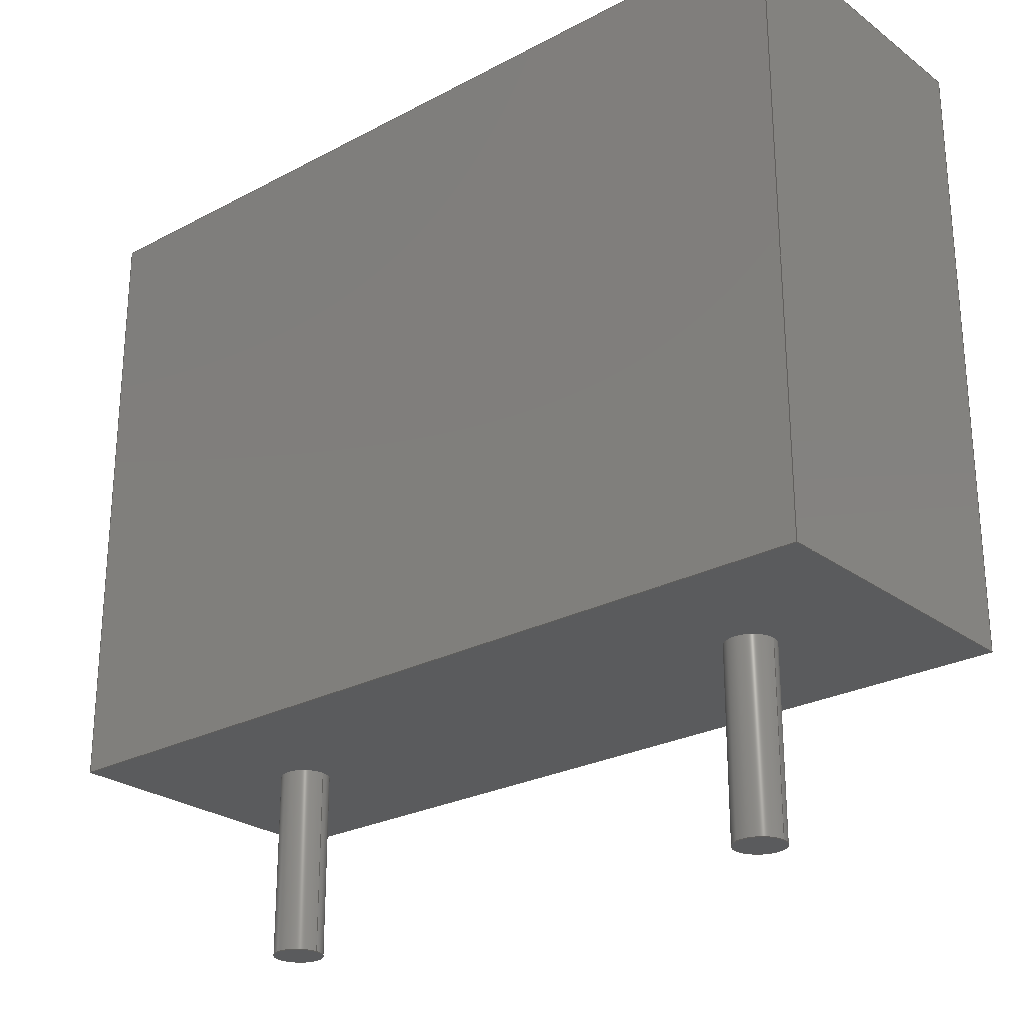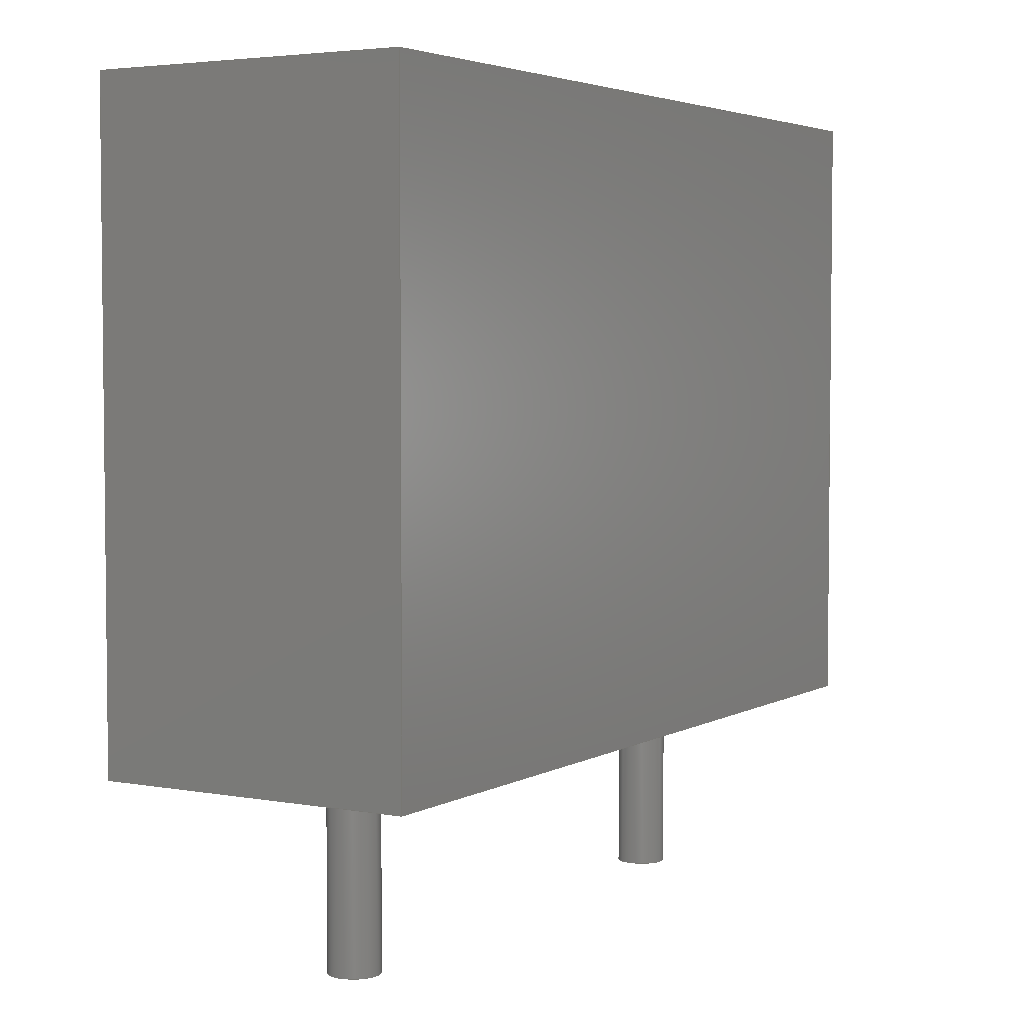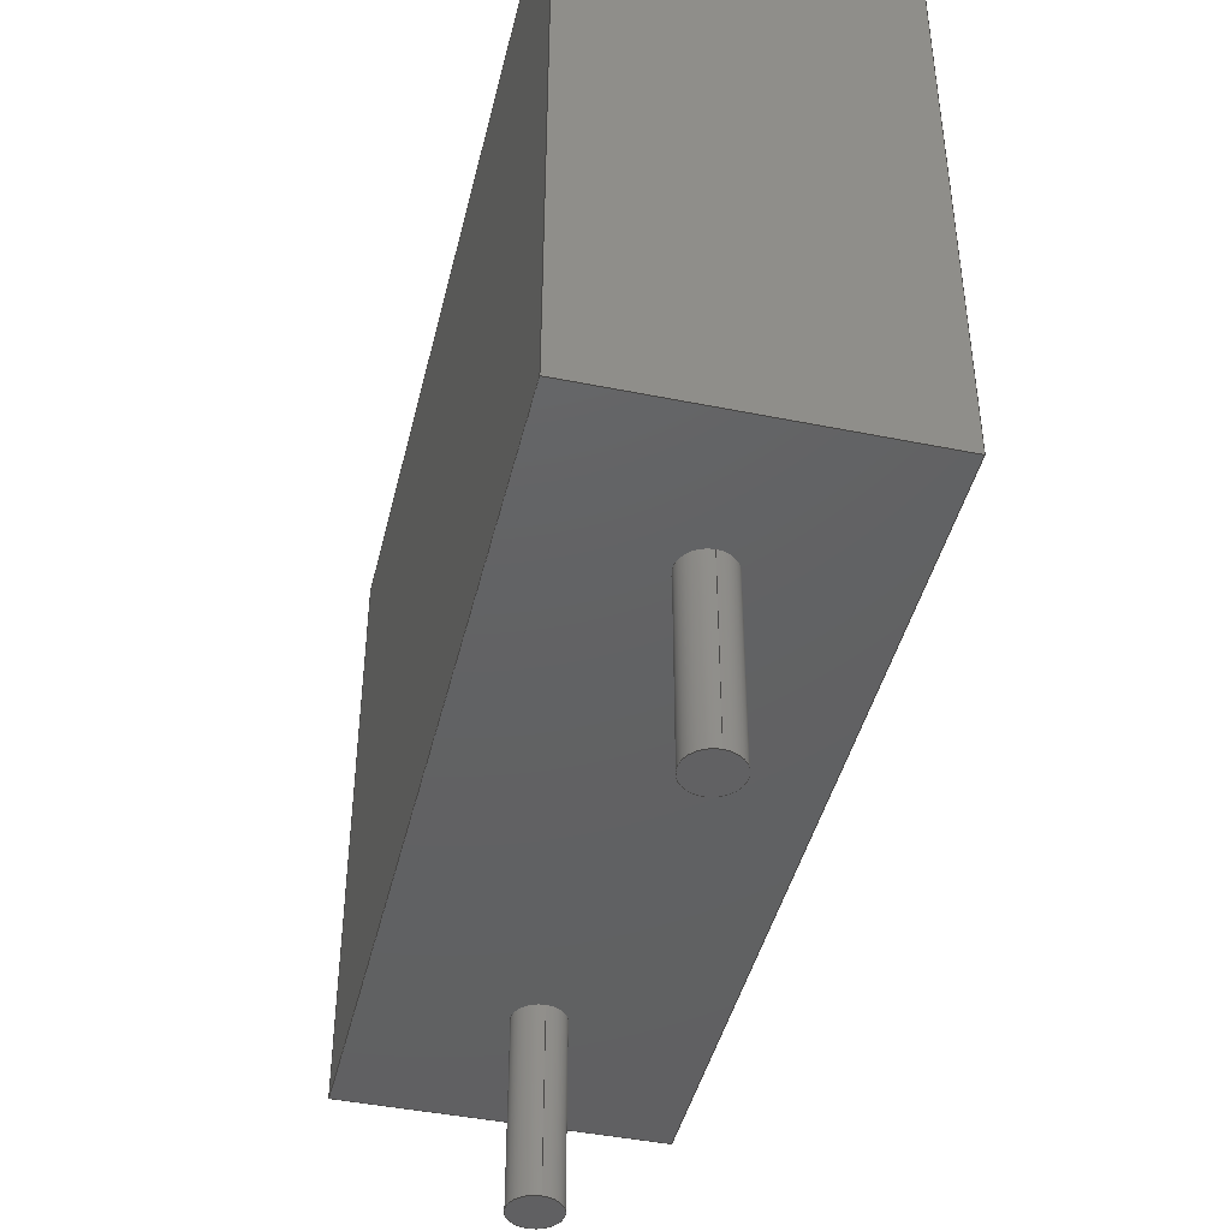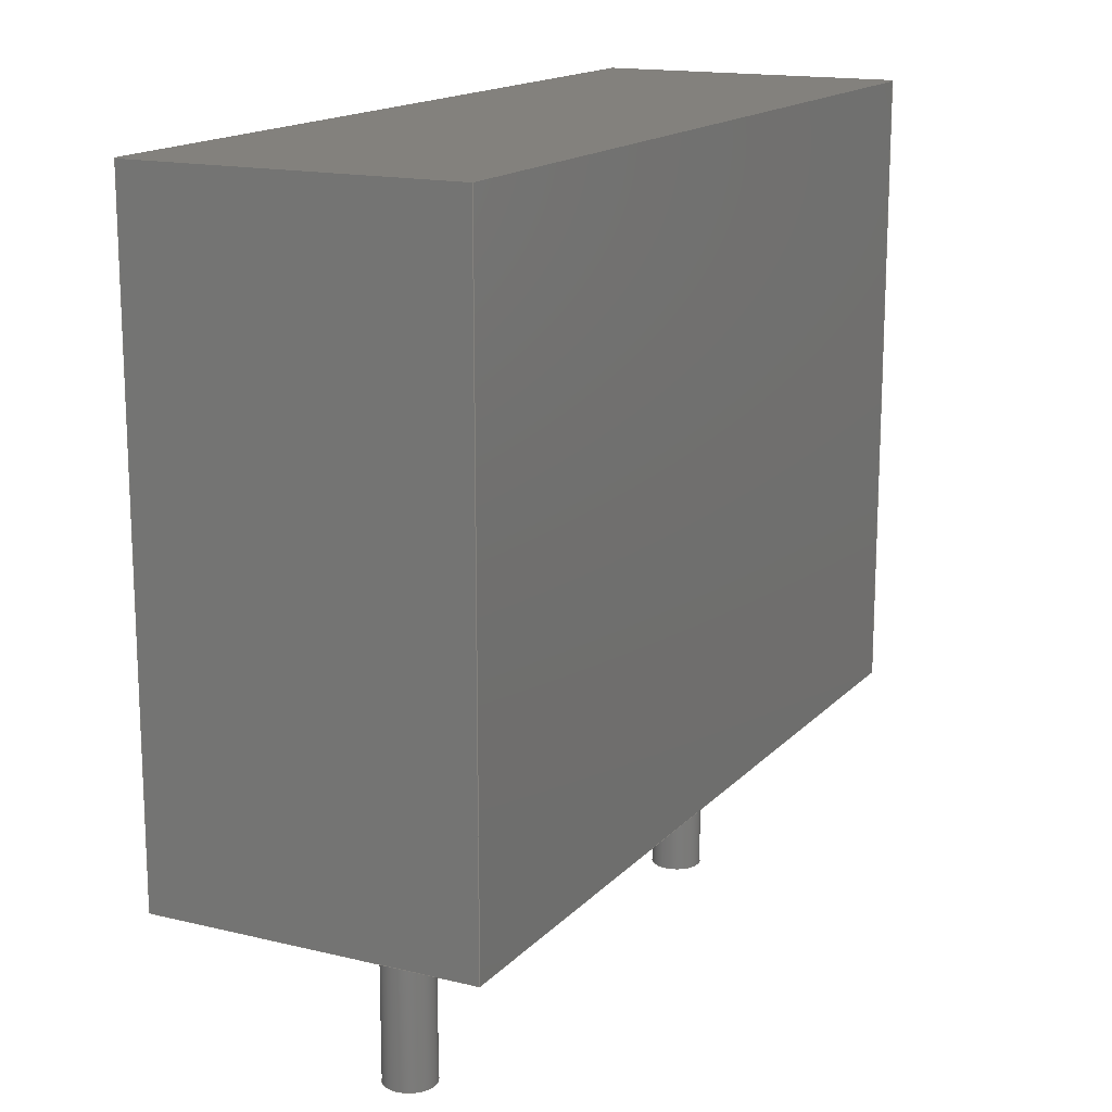
<metadata>
{"format":"step","ext":"step","renderer":"f3d","projection":"perspective","resolution":1024,"background":"white","views":[{"elev":-25.5,"azim":40.4,"up":"+Z"},{"elev":4.0,"azim":-59.1,"up":"+Z"},{"elev":-43.6,"azim":76.6,"up":"+Z"},{"elev":15.7,"azim":-63.0,"up":"+Z"}]}
</metadata>
<code>
ISO-10303-21;
DATA;
#1 = APPLICATION_PROTOCOL_DEFINITION('committee draft',
'automotive_design',1997,#2);
#2 = APPLICATION_CONTEXT(
'core data for automotive mechanical design processes');
#3 = SHAPE_DEFINITION_REPRESENTATION(#4,#10);
#4 = PRODUCT_DEFINITION_SHAPE('','',#5);
#5 = PRODUCT_DEFINITION('design','',#6,#9);
#6 = PRODUCT_DEFINITION_FORMATION('','',#7);
#7 = PRODUCT('R_Box_L140mm_W50mm_P900mm','R_Box_L140mm_W50mm_P900mm','',
(#8));
#8 = MECHANICAL_CONTEXT('',#2,'mechanical');
#9 = PRODUCT_DEFINITION_CONTEXT('part definition',#2,'design');
#10 = ADVANCED_BREP_SHAPE_REPRESENTATION('',(#11,#15),#255);
#11 = AXIS2_PLACEMENT_3D('',#12,#13,#14);
#12 = CARTESIAN_POINT('',(0,0,0));
#13 = DIRECTION('',(0,0,1));
#14 = DIRECTION('',(1,0,-0));
#15 = MANIFOLD_SOLID_BREP('',#16);
#16 = CLOSED_SHELL('',(#17,#57,#88,#141,#158,#175,#187,#212,#237,#246));
#17 = ADVANCED_FACE('',(#18),#52,.F.);
#18 = FACE_BOUND('',#19,.F.);
#19 = EDGE_LOOP('',(#20,#30,#38,#46));
#20 = ORIENTED_EDGE('',*,*,#21,.T.);
#21 = EDGE_CURVE('',#22,#24,#26,.T.);
#22 = VERTEX_POINT('',#23);
#23 = CARTESIAN_POINT('',(-2.5,-2.5,10));
#24 = VERTEX_POINT('',#25);
#25 = CARTESIAN_POINT('',(11.5,-2.5,10));
#26 = LINE('',#27,#28);
#27 = CARTESIAN_POINT('',(-2.5,-2.5,10));
#28 = VECTOR('',#29,1);
#29 = DIRECTION('',(1,0,0));
#30 = ORIENTED_EDGE('',*,*,#31,.T.);
#31 = EDGE_CURVE('',#24,#32,#34,.T.);
#32 = VERTEX_POINT('',#33);
#33 = CARTESIAN_POINT('',(11.5,-2.5,0));
#34 = LINE('',#35,#36);
#35 = CARTESIAN_POINT('',(11.5,-2.5,10));
#36 = VECTOR('',#37,1);
#37 = DIRECTION('',(0,0,-1));
#38 = ORIENTED_EDGE('',*,*,#39,.F.);
#39 = EDGE_CURVE('',#40,#32,#42,.T.);
#40 = VERTEX_POINT('',#41);
#41 = CARTESIAN_POINT('',(-2.5,-2.5,0));
#42 = LINE('',#43,#44);
#43 = CARTESIAN_POINT('',(-2.5,-2.5,0));
#44 = VECTOR('',#45,1);
#45 = DIRECTION('',(1,0,0));
#46 = ORIENTED_EDGE('',*,*,#47,.F.);
#47 = EDGE_CURVE('',#22,#40,#48,.T.);
#48 = LINE('',#49,#50);
#49 = CARTESIAN_POINT('',(-2.5,-2.5,10));
#50 = VECTOR('',#51,1);
#51 = DIRECTION('',(0,0,-1));
#52 = PLANE('',#53);
#53 = AXIS2_PLACEMENT_3D('',#54,#55,#56);
#54 = CARTESIAN_POINT('',(-2.5,-2.5,10));
#55 = DIRECTION('',(0,1,0));
#56 = DIRECTION('',(0,0,-1));
#57 = ADVANCED_FACE('',(#58),#83,.F.);
#58 = FACE_BOUND('',#59,.F.);
#59 = EDGE_LOOP('',(#60,#70,#76,#77));
#60 = ORIENTED_EDGE('',*,*,#61,.T.);
#61 = EDGE_CURVE('',#62,#64,#66,.T.);
#62 = VERTEX_POINT('',#63);
#63 = CARTESIAN_POINT('',(-2.5,2.5,10));
#64 = VERTEX_POINT('',#65);
#65 = CARTESIAN_POINT('',(11.5,2.5,10));
#66 = LINE('',#67,#68);
#67 = CARTESIAN_POINT('',(-2.5,2.5,10));
#68 = VECTOR('',#69,1);
#69 = DIRECTION('',(1,0,0));
#70 = ORIENTED_EDGE('',*,*,#71,.T.);
#71 = EDGE_CURVE('',#64,#24,#72,.T.);
#72 = LINE('',#73,#74);
#73 = CARTESIAN_POINT('',(11.5,2.5,10));
#74 = VECTOR('',#75,1);
#75 = DIRECTION('',(0,-1,0));
#76 = ORIENTED_EDGE('',*,*,#21,.F.);
#77 = ORIENTED_EDGE('',*,*,#78,.F.);
#78 = EDGE_CURVE('',#62,#22,#79,.T.);
#79 = LINE('',#80,#81);
#80 = CARTESIAN_POINT('',(-2.5,2.5,10));
#81 = VECTOR('',#82,1);
#82 = DIRECTION('',(0,-1,0));
#83 = PLANE('',#84);
#84 = AXIS2_PLACEMENT_3D('',#85,#86,#87);
#85 = CARTESIAN_POINT('',(-2.5,2.5,10));
#86 = DIRECTION('',(0,0,-1));
#87 = DIRECTION('',(0,-1,0));
#88 = ADVANCED_FACE('',(#89,#114,#125),#136,.F.);
#89 = FACE_BOUND('',#90,.F.);
#90 = EDGE_LOOP('',(#91,#92,#100,#108));
#91 = ORIENTED_EDGE('',*,*,#39,.T.);
#92 = ORIENTED_EDGE('',*,*,#93,.T.);
#93 = EDGE_CURVE('',#32,#94,#96,.T.);
#94 = VERTEX_POINT('',#95);
#95 = CARTESIAN_POINT('',(11.5,2.5,0));
#96 = LINE('',#97,#98);
#97 = CARTESIAN_POINT('',(11.5,-2.5,0));
#98 = VECTOR('',#99,1);
#99 = DIRECTION('',(0,1,0));
#100 = ORIENTED_EDGE('',*,*,#101,.F.);
#101 = EDGE_CURVE('',#102,#94,#104,.T.);
#102 = VERTEX_POINT('',#103);
#103 = CARTESIAN_POINT('',(-2.5,2.5,0));
#104 = LINE('',#105,#106);
#105 = CARTESIAN_POINT('',(-2.5,2.5,0));
#106 = VECTOR('',#107,1);
#107 = DIRECTION('',(1,0,0));
#108 = ORIENTED_EDGE('',*,*,#109,.F.);
#109 = EDGE_CURVE('',#40,#102,#110,.T.);
#110 = LINE('',#111,#112);
#111 = CARTESIAN_POINT('',(-2.5,-2.5,0));
#112 = VECTOR('',#113,1);
#113 = DIRECTION('',(0,1,0));
#114 = FACE_BOUND('',#115,.F.);
#115 = EDGE_LOOP('',(#116));
#116 = ORIENTED_EDGE('',*,*,#117,.T.);
#117 = EDGE_CURVE('',#118,#118,#120,.T.);
#118 = VERTEX_POINT('',#119);
#119 = CARTESIAN_POINT('',(0.4,0,0));
#120 = CIRCLE('',#121,0.4);
#121 = AXIS2_PLACEMENT_3D('',#122,#123,#124);
#122 = CARTESIAN_POINT('',(0,0,0));
#123 = DIRECTION('',(0,0,-1));
#124 = DIRECTION('',(1,0,0));
#125 = FACE_BOUND('',#126,.F.);
#126 = EDGE_LOOP('',(#127));
#127 = ORIENTED_EDGE('',*,*,#128,.T.);
#128 = EDGE_CURVE('',#129,#129,#131,.T.);
#129 = VERTEX_POINT('',#130);
#130 = CARTESIAN_POINT('',(9.4,0,0));
#131 = CIRCLE('',#132,0.4);
#132 = AXIS2_PLACEMENT_3D('',#133,#134,#135);
#133 = CARTESIAN_POINT('',(9,0,0));
#134 = DIRECTION('',(0,0,-1));
#135 = DIRECTION('',(1,0,0));
#136 = PLANE('',#137);
#137 = AXIS2_PLACEMENT_3D('',#138,#139,#140);
#138 = CARTESIAN_POINT('',(-2.5,-2.5,0));
#139 = DIRECTION('',(0,0,1));
#140 = DIRECTION('',(0,1,0));
#141 = ADVANCED_FACE('',(#142),#153,.T.);
#142 = FACE_BOUND('',#143,.F.);
#143 = EDGE_LOOP('',(#144,#145,#151,#152));
#144 = ORIENTED_EDGE('',*,*,#109,.T.);
#145 = ORIENTED_EDGE('',*,*,#146,.T.);
#146 = EDGE_CURVE('',#102,#62,#147,.T.);
#147 = LINE('',#148,#149);
#148 = CARTESIAN_POINT('',(-2.5,2.5,0));
#149 = VECTOR('',#150,1);
#150 = DIRECTION('',(0,0,1));
#151 = ORIENTED_EDGE('',*,*,#78,.T.);
#152 = ORIENTED_EDGE('',*,*,#47,.T.);
#153 = PLANE('',#154);
#154 = AXIS2_PLACEMENT_3D('',#155,#156,#157);
#155 = CARTESIAN_POINT('',(-2.5,-2.5,0));
#156 = DIRECTION('',(-1,0,0));
#157 = DIRECTION('',(0,0,-1));
#158 = ADVANCED_FACE('',(#159),#170,.F.);
#159 = FACE_BOUND('',#160,.T.);
#160 = EDGE_LOOP('',(#161,#162,#168,#169));
#161 = ORIENTED_EDGE('',*,*,#93,.T.);
#162 = ORIENTED_EDGE('',*,*,#163,.T.);
#163 = EDGE_CURVE('',#94,#64,#164,.T.);
#164 = LINE('',#165,#166);
#165 = CARTESIAN_POINT('',(11.5,2.5,0));
#166 = VECTOR('',#167,1);
#167 = DIRECTION('',(0,0,1));
#168 = ORIENTED_EDGE('',*,*,#71,.T.);
#169 = ORIENTED_EDGE('',*,*,#31,.T.);
#170 = PLANE('',#171);
#171 = AXIS2_PLACEMENT_3D('',#172,#173,#174);
#172 = CARTESIAN_POINT('',(11.5,-2.5,0));
#173 = DIRECTION('',(-1,0,0));
#174 = DIRECTION('',(0,0,-1));
#175 = ADVANCED_FACE('',(#176),#182,.F.);
#176 = FACE_BOUND('',#177,.F.);
#177 = EDGE_LOOP('',(#178,#179,#180,#181));
#178 = ORIENTED_EDGE('',*,*,#101,.T.);
#179 = ORIENTED_EDGE('',*,*,#163,.T.);
#180 = ORIENTED_EDGE('',*,*,#61,.F.);
#181 = ORIENTED_EDGE('',*,*,#146,.F.);
#182 = PLANE('',#183);
#183 = AXIS2_PLACEMENT_3D('',#184,#185,#186);
#184 = CARTESIAN_POINT('',(-2.5,2.5,0));
#185 = DIRECTION('',(0,-1,0));
#186 = DIRECTION('',(0,0,1));
#187 = ADVANCED_FACE('',(#188),#207,.T.);
#188 = FACE_BOUND('',#189,.F.);
#189 = EDGE_LOOP('',(#190,#199,#205,#206));
#190 = ORIENTED_EDGE('',*,*,#191,.F.);
#191 = EDGE_CURVE('',#192,#192,#194,.T.);
#192 = VERTEX_POINT('',#193);
#193 = CARTESIAN_POINT('',(0.4,0,-3));
#194 = CIRCLE('',#195,0.4);
#195 = AXIS2_PLACEMENT_3D('',#196,#197,#198);
#196 = CARTESIAN_POINT('',(0,0,-3));
#197 = DIRECTION('',(0,0,1));
#198 = DIRECTION('',(1,0,0));
#199 = ORIENTED_EDGE('',*,*,#200,.T.);
#200 = EDGE_CURVE('',#192,#118,#201,.T.);
#201 = LINE('',#202,#203);
#202 = CARTESIAN_POINT('',(0.4,0,-3));
#203 = VECTOR('',#204,1);
#204 = DIRECTION('',(0,0,1));
#205 = ORIENTED_EDGE('',*,*,#117,.F.);
#206 = ORIENTED_EDGE('',*,*,#200,.F.);
#207 = CYLINDRICAL_SURFACE('',#208,0.4);
#208 = AXIS2_PLACEMENT_3D('',#209,#210,#211);
#209 = CARTESIAN_POINT('',(0,0,-3));
#210 = DIRECTION('',(-0,-0,-1));
#211 = DIRECTION('',(1,0,0));
#212 = ADVANCED_FACE('',(#213),#232,.T.);
#213 = FACE_BOUND('',#214,.F.);
#214 = EDGE_LOOP('',(#215,#224,#230,#231));
#215 = ORIENTED_EDGE('',*,*,#216,.F.);
#216 = EDGE_CURVE('',#217,#217,#219,.T.);
#217 = VERTEX_POINT('',#218);
#218 = CARTESIAN_POINT('',(9.4,0,-3));
#219 = CIRCLE('',#220,0.4);
#220 = AXIS2_PLACEMENT_3D('',#221,#222,#223);
#221 = CARTESIAN_POINT('',(9,0,-3));
#222 = DIRECTION('',(0,0,1));
#223 = DIRECTION('',(1,0,0));
#224 = ORIENTED_EDGE('',*,*,#225,.T.);
#225 = EDGE_CURVE('',#217,#129,#226,.T.);
#226 = LINE('',#227,#228);
#227 = CARTESIAN_POINT('',(9.4,0,-3));
#228 = VECTOR('',#229,1);
#229 = DIRECTION('',(0,0,1));
#230 = ORIENTED_EDGE('',*,*,#128,.F.);
#231 = ORIENTED_EDGE('',*,*,#225,.F.);
#232 = CYLINDRICAL_SURFACE('',#233,0.4);
#233 = AXIS2_PLACEMENT_3D('',#234,#235,#236);
#234 = CARTESIAN_POINT('',(9,0,-3));
#235 = DIRECTION('',(-0,-0,-1));
#236 = DIRECTION('',(1,0,0));
#237 = ADVANCED_FACE('',(#238),#241,.T.);
#238 = FACE_BOUND('',#239,.F.);
#239 = EDGE_LOOP('',(#240));
#240 = ORIENTED_EDGE('',*,*,#191,.T.);
#241 = PLANE('',#242);
#242 = AXIS2_PLACEMENT_3D('',#243,#244,#245);
#243 = CARTESIAN_POINT('',(0.4,0,-3));
#244 = DIRECTION('',(0,0,-1));
#245 = DIRECTION('',(-1,0,0));
#246 = ADVANCED_FACE('',(#247),#250,.T.);
#247 = FACE_BOUND('',#248,.F.);
#248 = EDGE_LOOP('',(#249));
#249 = ORIENTED_EDGE('',*,*,#216,.T.);
#250 = PLANE('',#251);
#251 = AXIS2_PLACEMENT_3D('',#252,#253,#254);
#252 = CARTESIAN_POINT('',(9.4,0,-3));
#253 = DIRECTION('',(0,0,-1));
#254 = DIRECTION('',(-1,0,0));
#255 = ( GEOMETRIC_REPRESENTATION_CONTEXT(3)
GLOBAL_UNCERTAINTY_ASSIGNED_CONTEXT((#259)) GLOBAL_UNIT_ASSIGNED_CONTEXT
((#256,#257,#258)) REPRESENTATION_CONTEXT('Context #1',
'3D Context with UNIT and UNCERTAINTY') );
#256 = ( LENGTH_UNIT() NAMED_UNIT(*) SI_UNIT(.MILLI.,.METRE.) );
#257 = ( NAMED_UNIT(*) PLANE_ANGLE_UNIT() SI_UNIT($,.RADIAN.) );
#258 = ( NAMED_UNIT(*) SI_UNIT($,.STERADIAN.) SOLID_ANGLE_UNIT() );
#259 = UNCERTAINTY_MEASURE_WITH_UNIT(LENGTH_MEASURE(1e-07),#256,
'distance_accuracy_value','confusion accuracy');
#260 = PRODUCT_TYPE('part',$,(#7));
#261 = MECHANICAL_DESIGN_GEOMETRIC_PRESENTATION_REPRESENTATION('',(#262,
#270,#277,#284,#291,#298,#305,#313,#320,#327),#255);
#262 = STYLED_ITEM('color',(#263),#17);
#263 = PRESENTATION_STYLE_ASSIGNMENT((#264));
#264 = SURFACE_STYLE_USAGE(.BOTH.,#265);
#265 = SURFACE_SIDE_STYLE('',(#266));
#266 = SURFACE_STYLE_FILL_AREA(#267);
#267 = FILL_AREA_STYLE('',(#268));
#268 = FILL_AREA_STYLE_COLOUR('',#269);
#269 = COLOUR_RGB('',0.883,0.711,0.492);
#270 = STYLED_ITEM('color',(#271),#57);
#271 = PRESENTATION_STYLE_ASSIGNMENT((#272));
#272 = SURFACE_STYLE_USAGE(.BOTH.,#273);
#273 = SURFACE_SIDE_STYLE('',(#274));
#274 = SURFACE_STYLE_FILL_AREA(#275);
#275 = FILL_AREA_STYLE('',(#276));
#276 = FILL_AREA_STYLE_COLOUR('',#269);
#277 = STYLED_ITEM('color',(#278),#88);
#278 = PRESENTATION_STYLE_ASSIGNMENT((#279));
#279 = SURFACE_STYLE_USAGE(.BOTH.,#280);
#280 = SURFACE_SIDE_STYLE('',(#281));
#281 = SURFACE_STYLE_FILL_AREA(#282);
#282 = FILL_AREA_STYLE('',(#283));
#283 = FILL_AREA_STYLE_COLOUR('',#269);
#284 = STYLED_ITEM('color',(#285),#141);
#285 = PRESENTATION_STYLE_ASSIGNMENT((#286));
#286 = SURFACE_STYLE_USAGE(.BOTH.,#287);
#287 = SURFACE_SIDE_STYLE('',(#288));
#288 = SURFACE_STYLE_FILL_AREA(#289);
#289 = FILL_AREA_STYLE('',(#290));
#290 = FILL_AREA_STYLE_COLOUR('',#269);
#291 = STYLED_ITEM('color',(#292),#158);
#292 = PRESENTATION_STYLE_ASSIGNMENT((#293));
#293 = SURFACE_STYLE_USAGE(.BOTH.,#294);
#294 = SURFACE_SIDE_STYLE('',(#295));
#295 = SURFACE_STYLE_FILL_AREA(#296);
#296 = FILL_AREA_STYLE('',(#297));
#297 = FILL_AREA_STYLE_COLOUR('',#269);
#298 = STYLED_ITEM('color',(#299),#175);
#299 = PRESENTATION_STYLE_ASSIGNMENT((#300));
#300 = SURFACE_STYLE_USAGE(.BOTH.,#301);
#301 = SURFACE_SIDE_STYLE('',(#302));
#302 = SURFACE_STYLE_FILL_AREA(#303);
#303 = FILL_AREA_STYLE('',(#304));
#304 = FILL_AREA_STYLE_COLOUR('',#269);
#305 = STYLED_ITEM('color',(#306),#187);
#306 = PRESENTATION_STYLE_ASSIGNMENT((#307));
#307 = SURFACE_STYLE_USAGE(.BOTH.,#308);
#308 = SURFACE_SIDE_STYLE('',(#309));
#309 = SURFACE_STYLE_FILL_AREA(#310);
#310 = FILL_AREA_STYLE('',(#311));
#311 = FILL_AREA_STYLE_COLOUR('',#312);
#312 = COLOUR_RGB('',0.824,0.82,0.781);
#313 = STYLED_ITEM('color',(#314),#212);
#314 = PRESENTATION_STYLE_ASSIGNMENT((#315));
#315 = SURFACE_STYLE_USAGE(.BOTH.,#316);
#316 = SURFACE_SIDE_STYLE('',(#317));
#317 = SURFACE_STYLE_FILL_AREA(#318);
#318 = FILL_AREA_STYLE('',(#319));
#319 = FILL_AREA_STYLE_COLOUR('',#312);
#320 = STYLED_ITEM('color',(#321),#237);
#321 = PRESENTATION_STYLE_ASSIGNMENT((#322));
#322 = SURFACE_STYLE_USAGE(.BOTH.,#323);
#323 = SURFACE_SIDE_STYLE('',(#324));
#324 = SURFACE_STYLE_FILL_AREA(#325);
#325 = FILL_AREA_STYLE('',(#326));
#326 = FILL_AREA_STYLE_COLOUR('',#312);
#327 = STYLED_ITEM('color',(#328),#246);
#328 = PRESENTATION_STYLE_ASSIGNMENT((#329));
#329 = SURFACE_STYLE_USAGE(.BOTH.,#330);
#330 = SURFACE_SIDE_STYLE('',(#331));
#331 = SURFACE_STYLE_FILL_AREA(#332);
#332 = FILL_AREA_STYLE('',(#333));
#333 = FILL_AREA_STYLE_COLOUR('',#312);
ENDSEC;
END-ISO-10303-21;

</code>
